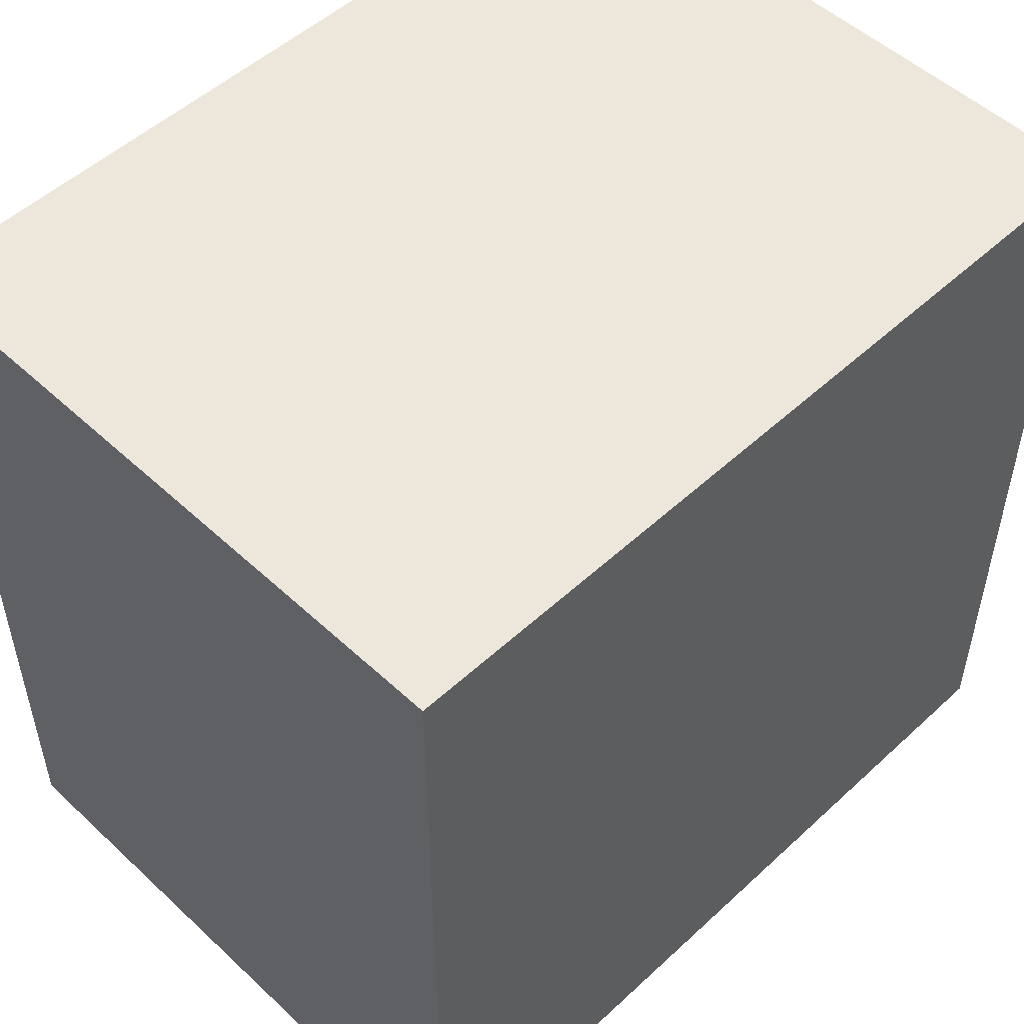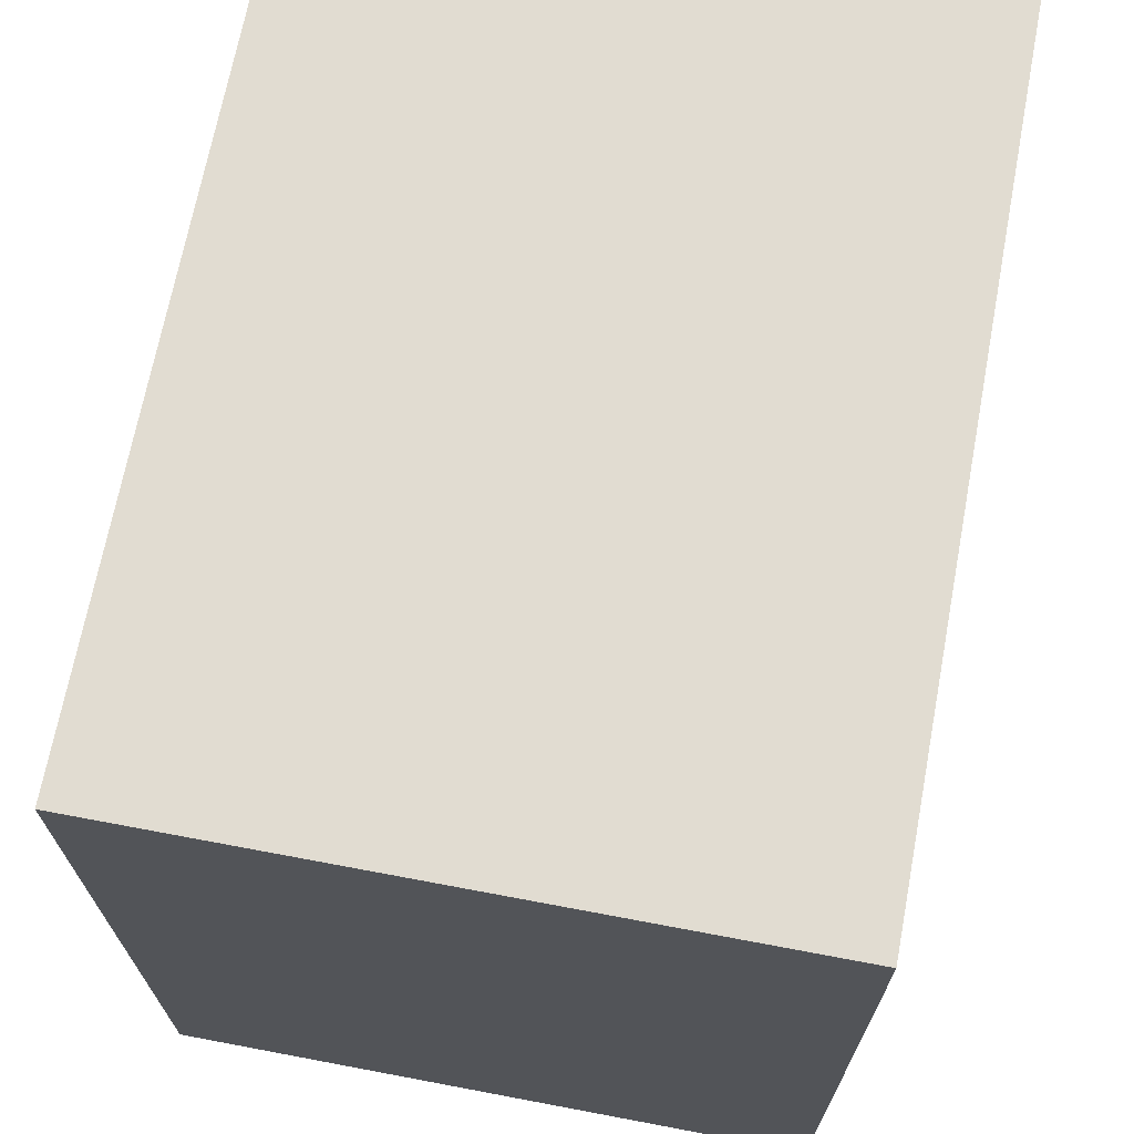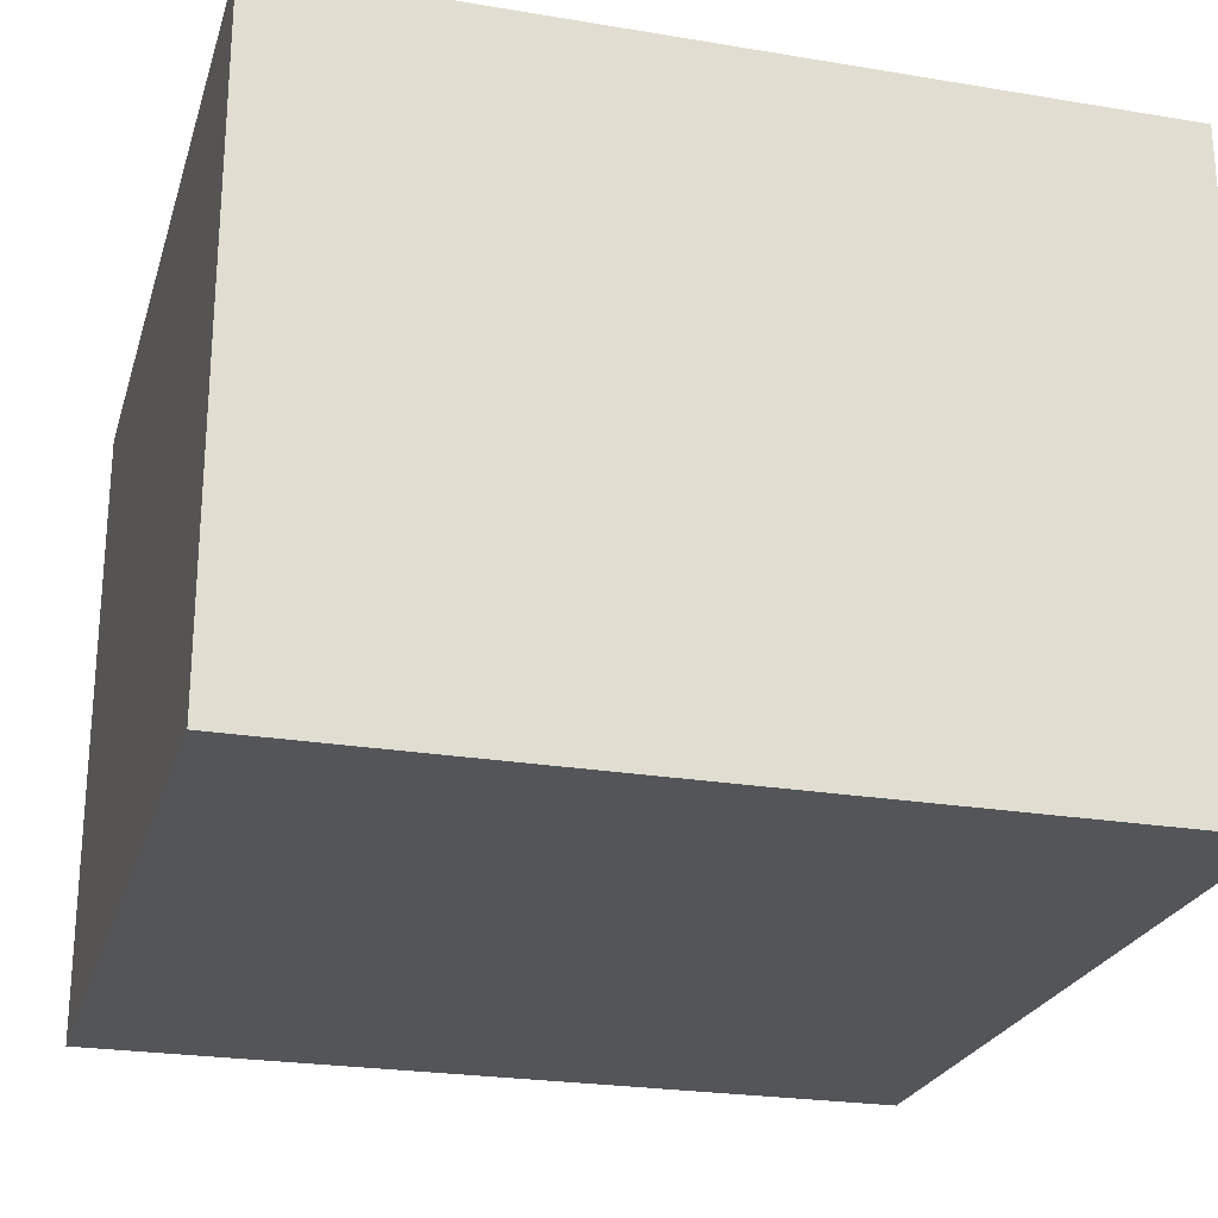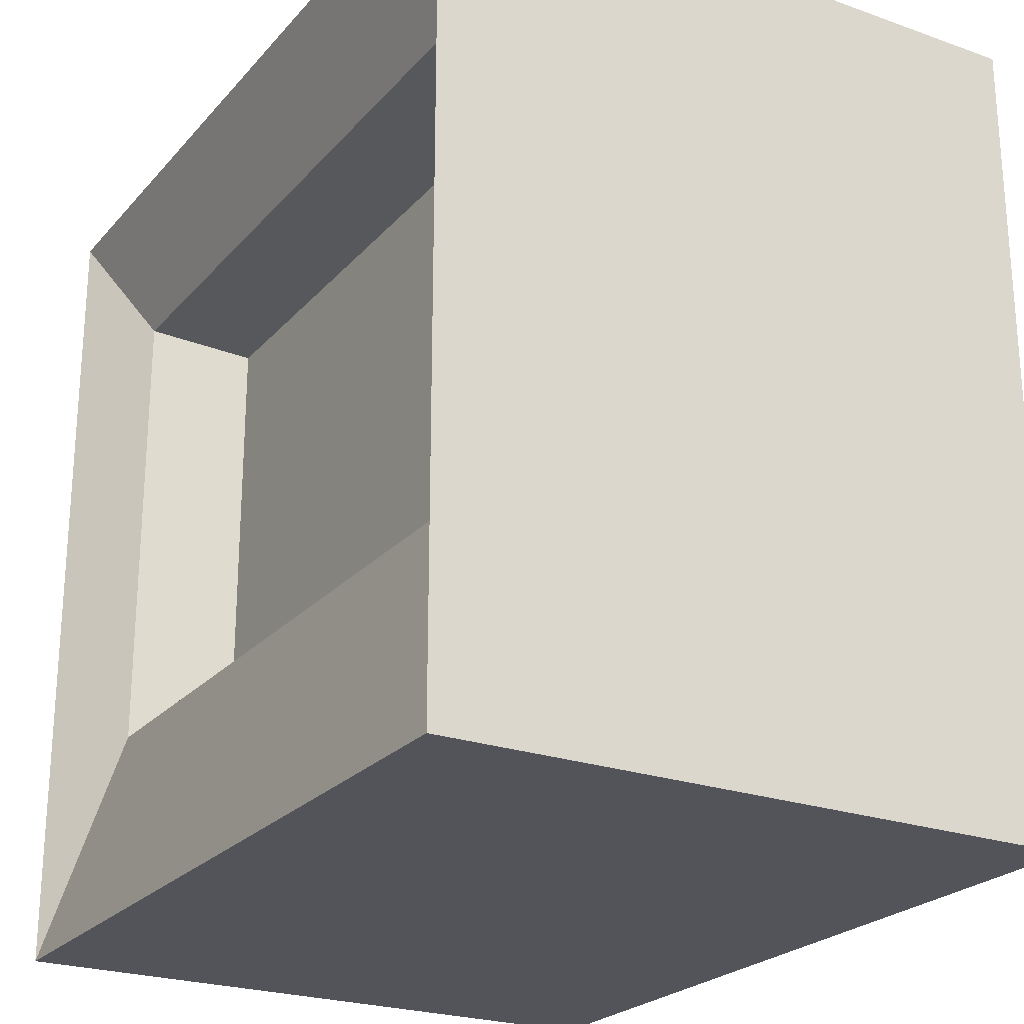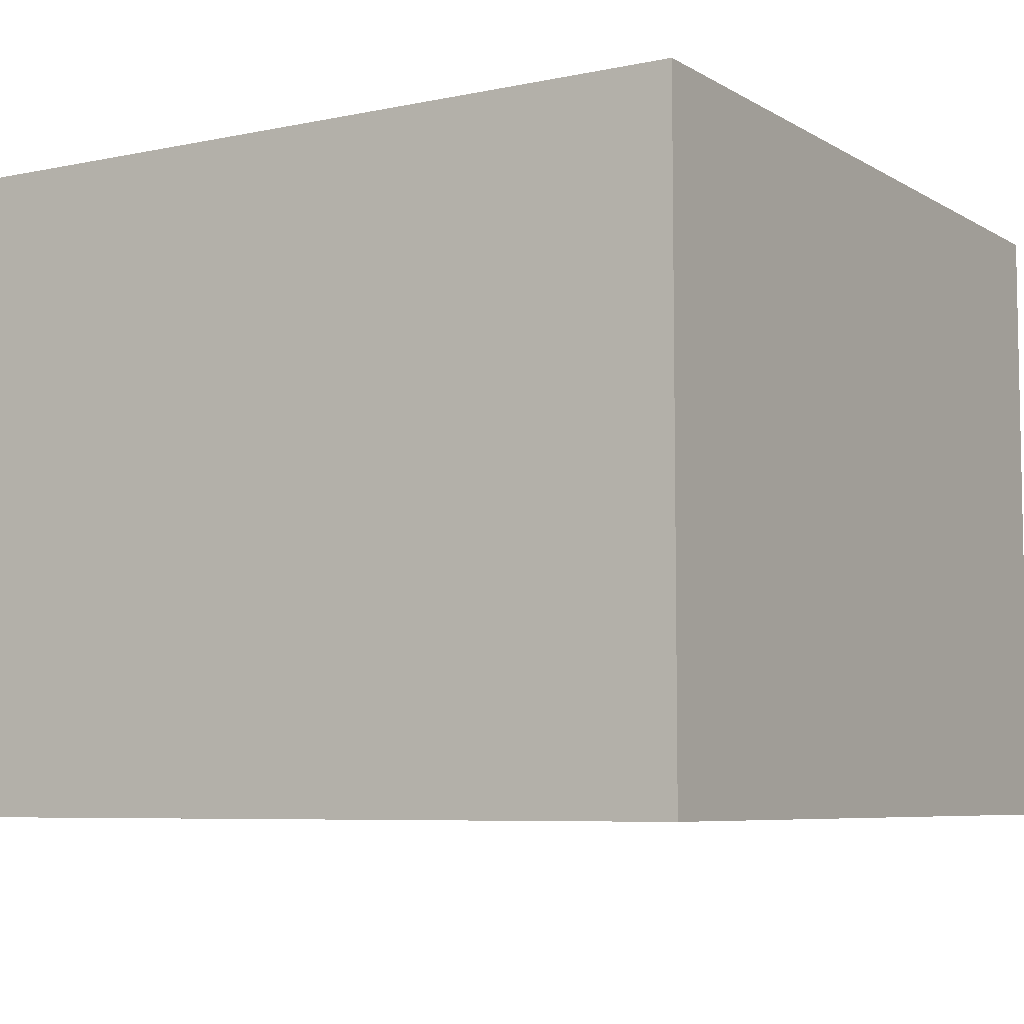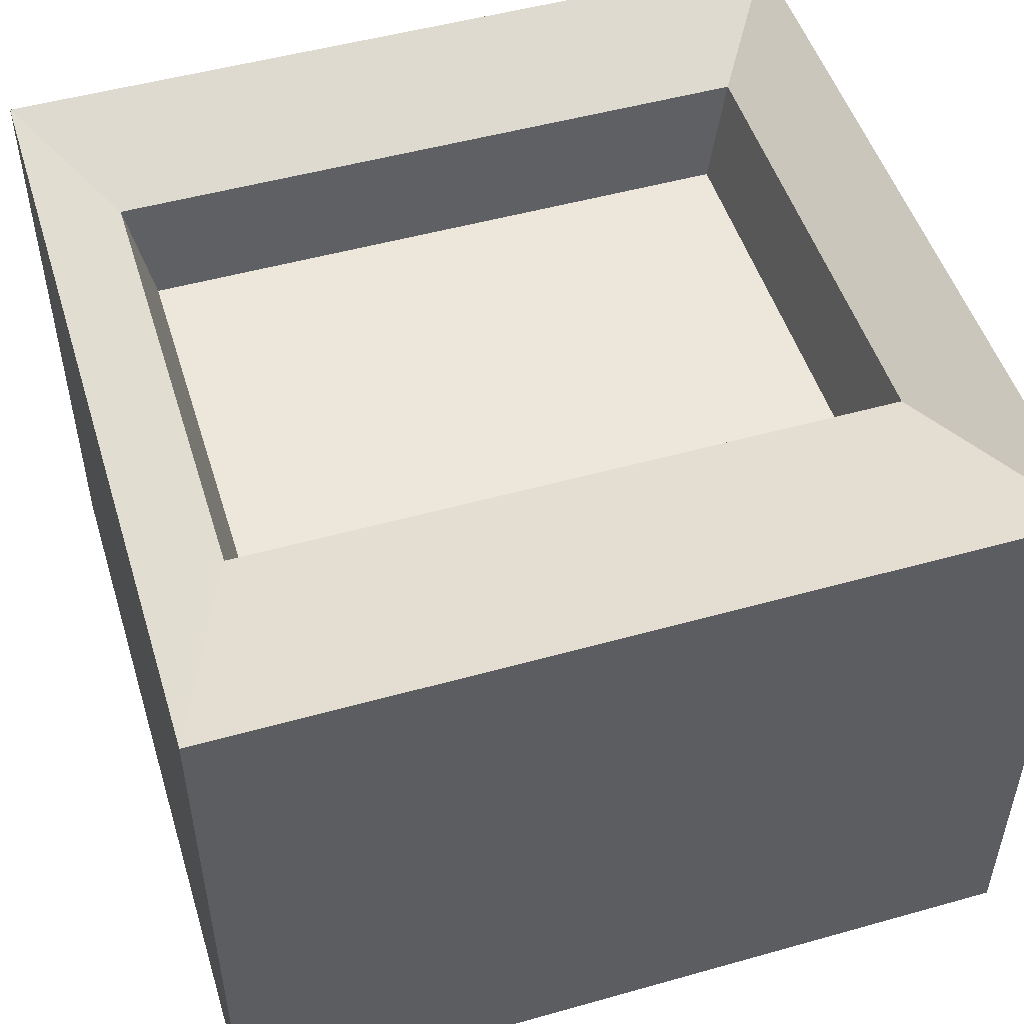
<metadata>
{"format":"obj","ext":"obj","renderer":"f3d","projection":"perspective","resolution":1024,"background":"white","views":[{"elev":51.8,"azim":135.1,"up":"+Y"},{"elev":69.2,"azim":-79.3,"up":"+Y"},{"elev":-24.2,"azim":164.6,"up":"+Z"},{"elev":-23.9,"azim":59.5,"up":"+Y"},{"elev":-6.6,"azim":121.7,"up":"+Z"},{"elev":50.4,"azim":-17.1,"up":"+Z"}]}
</metadata>
<code>
o sinkCupboard
v -0.3909 0.2337 -0.3634
v -0.3909 0.2337 0.2205
v -0.4473 0.2337 0.2769
v -0.4473 0.2337 -0.4198
v 0.3993 0.2337 -0.3634
v 0.4557 0.2337 -0.4198
v 0.3993 0.2337 0.2205
v 0.4557 0.2337 0.2769
v 0.3993 0.2337 -0.3634
v -0.3909 0.2337 -0.3634
v 0.3993 0.2337 0.2205
v -0.3909 0.2337 0.2205
v 0.3566 0.2337 -0.3207
v -0.3482 0.2337 -0.3207
v -0.3482 0.2337 0.1778
v 0.3566 0.2337 0.1778
v -0.4473 0.2337 0.2769
v 0.4557 0.2337 0.2769
v 0.3644 0.09436 0.2205
v -0.356 0.09436 0.2205
v -0.3304 0.0759 0.1063
v 0.3388 0.0759 0.1063
f 1 6 4
f 4 3 1
f 3 2 1
f 3 7 2
f 6 1 5
f 5 8 6
f 5 7 8
f 7 3 8
f 19 20 21 22
f 18 17 20 19
f 19 6 18
f 22 6 19
f 4 21 20
f 20 17 4
f 4 6 22 21
f 13 14 15 16
f 14 9 10
f 10 12 14
f 12 15 14
f 12 16 15
f 9 14 13
f 13 11 9
f 13 16 11
f 16 12 11
o sinkCupboard.001
v -0.4473 0.1917 -0.4198
v -0.4473 -0.6693 0.2769
v -0.4473 0.2337 0.2769
v -0.4473 0.2337 -0.4198
v -0.4473 -0.6693 -0.4198
v -0.4473 -0.6693 0.2769
v -0.4473 0.2337 0.2769
v -0.356 -0.4249 0.2205
v -0.356 0.09436 0.2205
v -0.3304 0.0759 0.1063
v -0.3304 -0.4065 0.1063
f 23 24 25
f 25 26 23
f 23 27 24
f 31 30 33 32
f 29 28 30 31
f 30 28 33
f 27 33 28
f 31 32 29
f 32 26 29
f 26 32 33 27 23
o sinkCupboard.002
v -0.4473 -0.6693 0.2769
v 0.4557 -0.6693 0.2769
v 0.4557 -0.6693 -0.4198
v -0.4473 -0.6693 -0.4198
v -0.4473 -0.6693 0.2769
v 0.3644 -0.4249 0.2205
v -0.356 -0.4249 0.2205
v -0.3304 -0.4065 0.1063
v 0.3388 -0.4065 0.1063
f 34 37 36 35
f 35 39 40 38
f 40 39 42 41
f 37 38 40
f 40 41 37
f 36 42 39
f 36 39 35
f 37 41 42 36
o sinkCupboard.003
v 0.4557 0.1917 -0.4198
v 0.4557 -0.6693 0.2769
v 0.4557 0.2337 -0.4198
v 0.4557 0.2337 0.2769
v 0.4557 -0.6693 -0.4198
v 0.4557 0.2337 0.2769
v 0.3644 -0.4249 0.2205
v 0.3644 0.09436 0.2205
v 0.3388 0.0759 0.1063
v 0.3388 -0.4065 0.1063
f 44 43 45
f 47 43 44
f 45 46 44
f 49 44 48 50
f 49 50 51 52
f 49 52 44
f 44 52 47
f 50 48 51
f 45 51 48
f 45 43 47 52 51
o sinkCupboard.004
v -0.4473 0.2337 -0.4198
v 0.4557 0.2337 -0.4198
v 0.4557 -0.6693 -0.4198
v -0.4473 -0.6693 -0.4198
v -0.3304 0.0759 0.1063
v -0.3304 -0.4065 0.1063
v 0.3388 0.0759 0.1063
v 0.3388 -0.4065 0.1063
f 54 53 56 55
f 57 58 60 59
f 59 57 53 54
f 57 58 56 53
f 56 58 60 55
f 59 54 55 60

</code>
